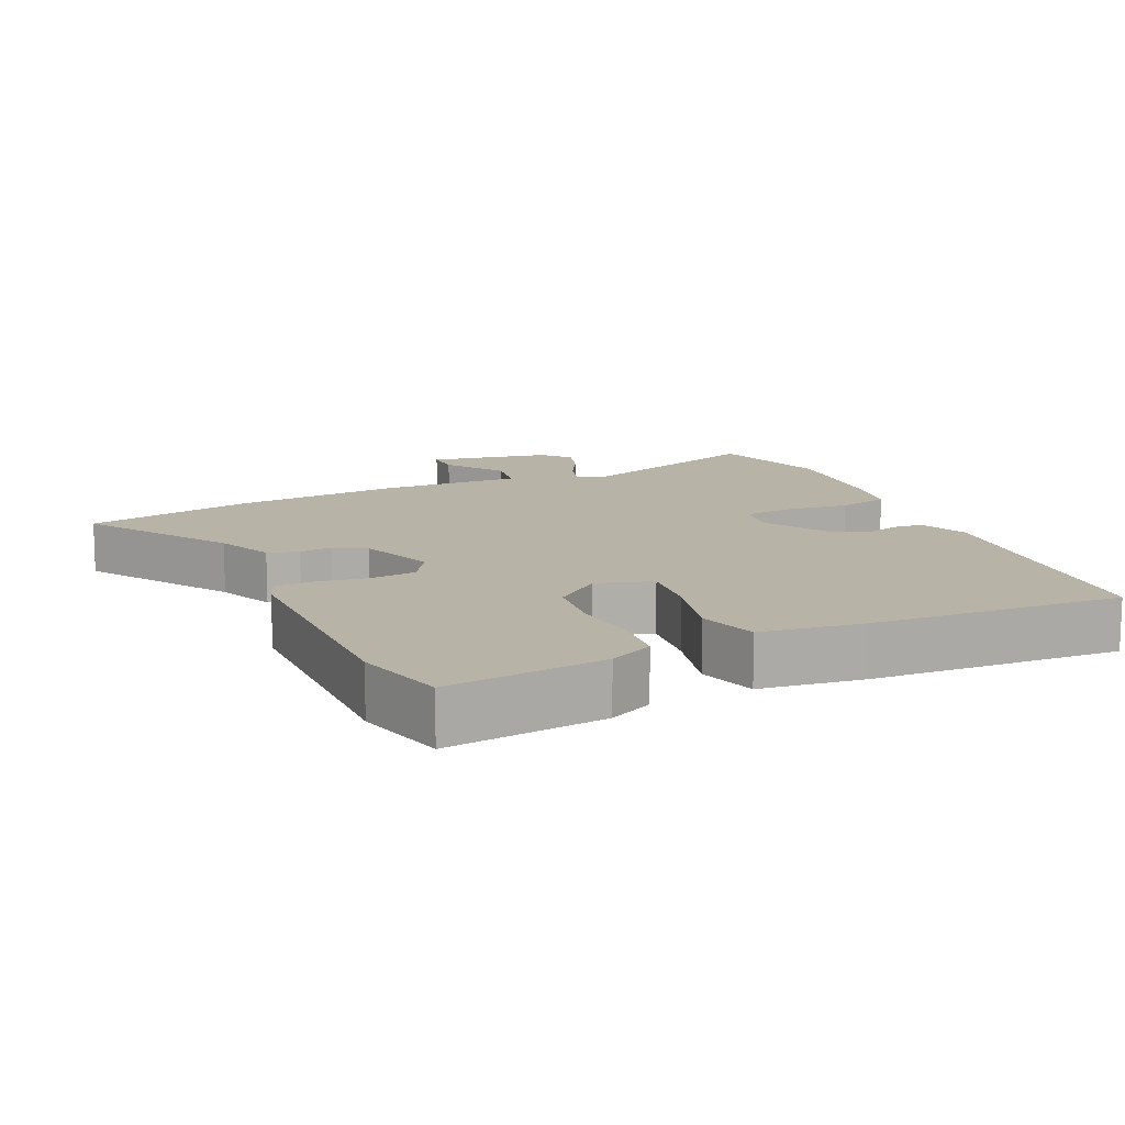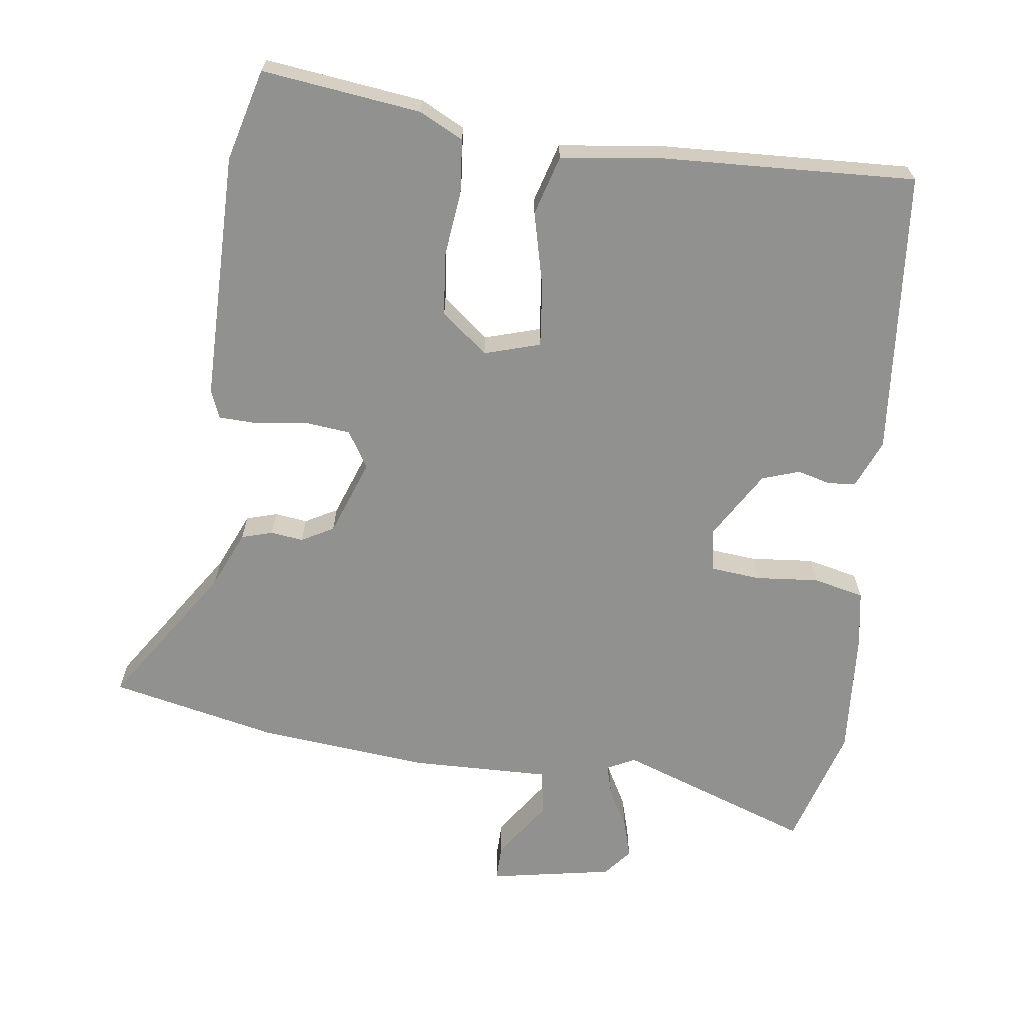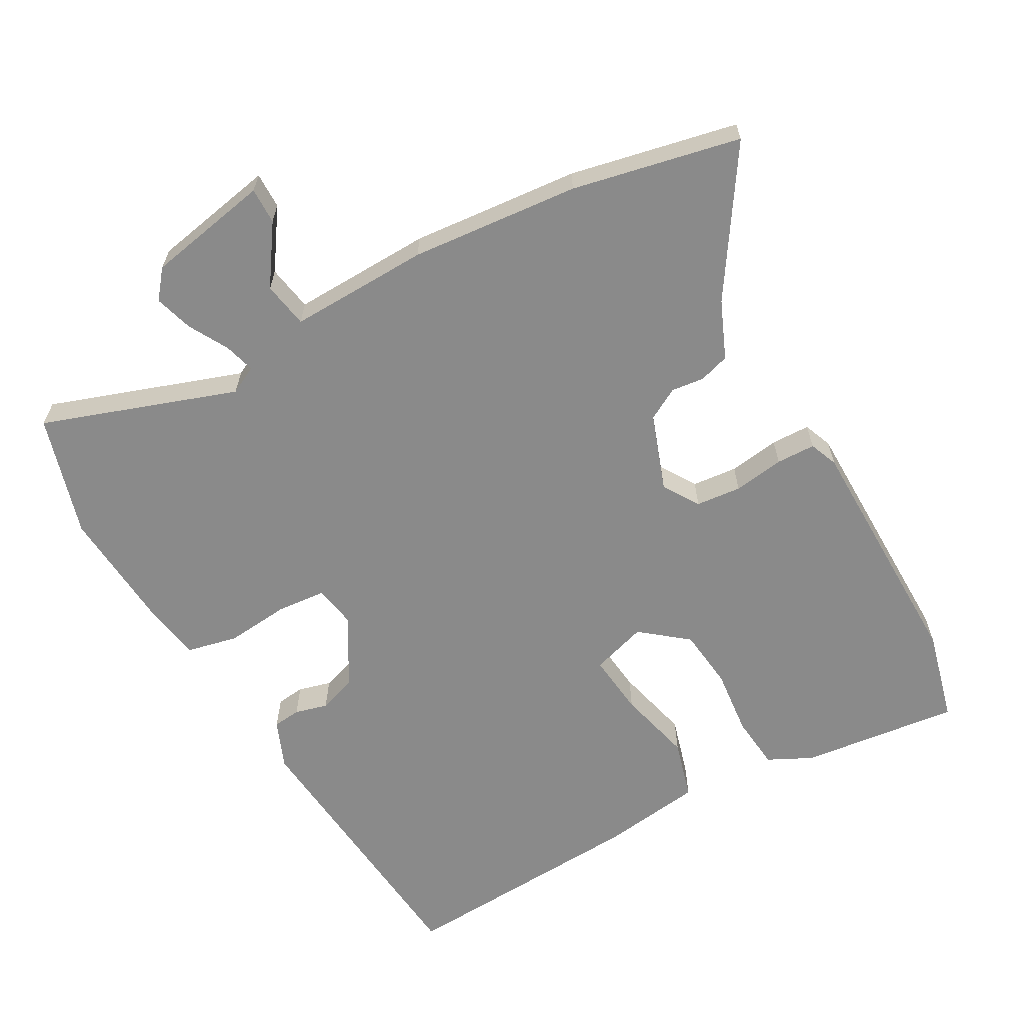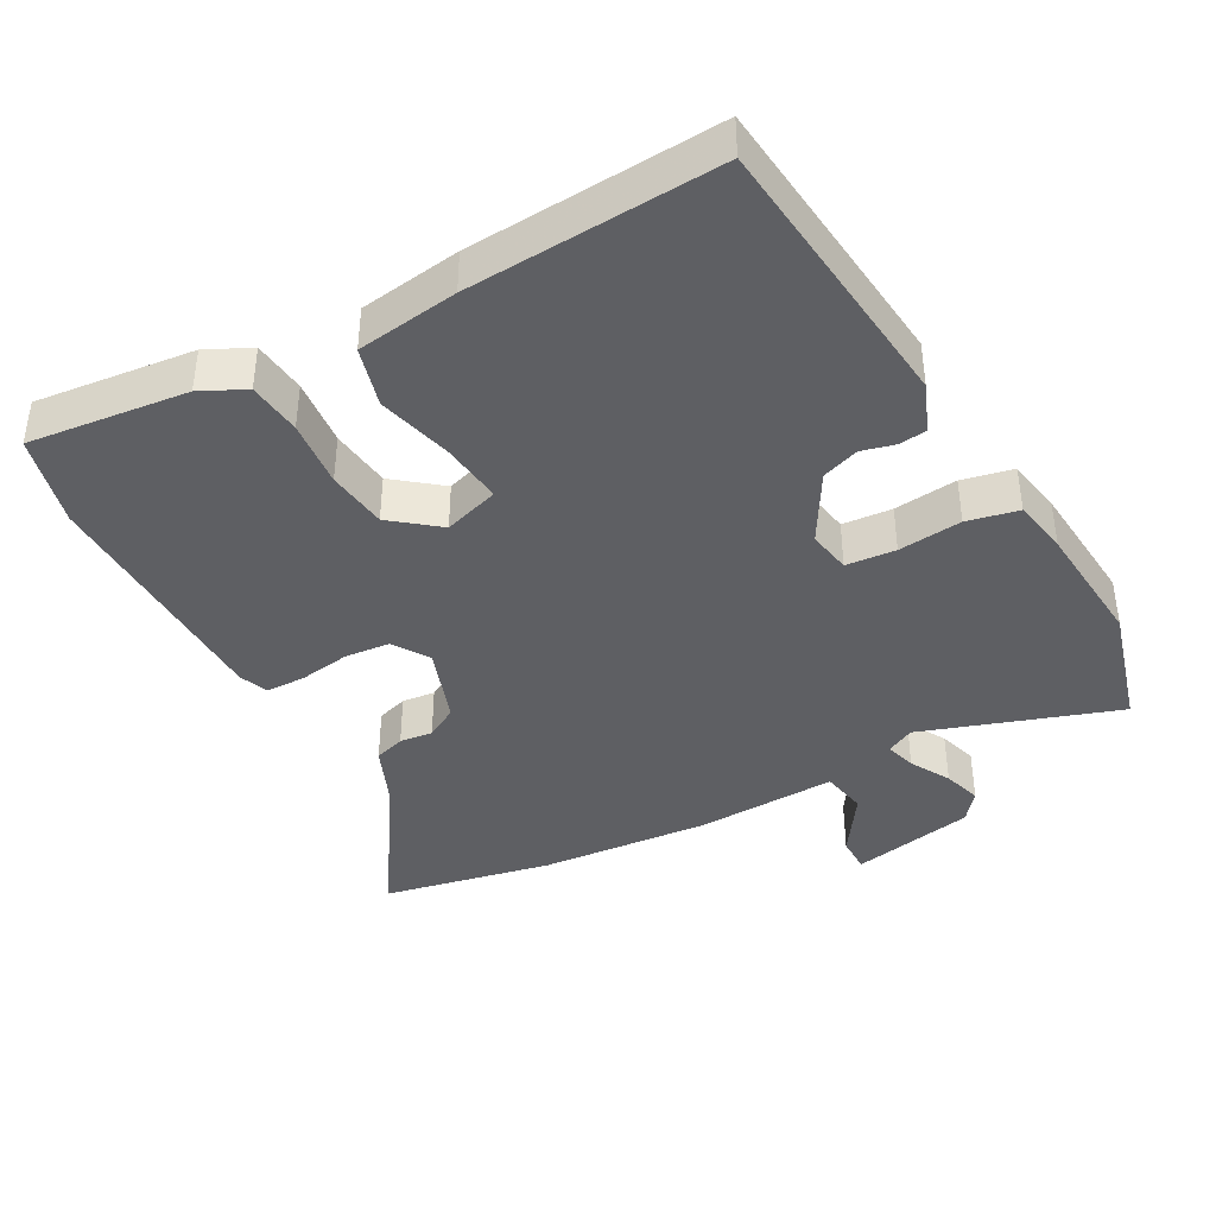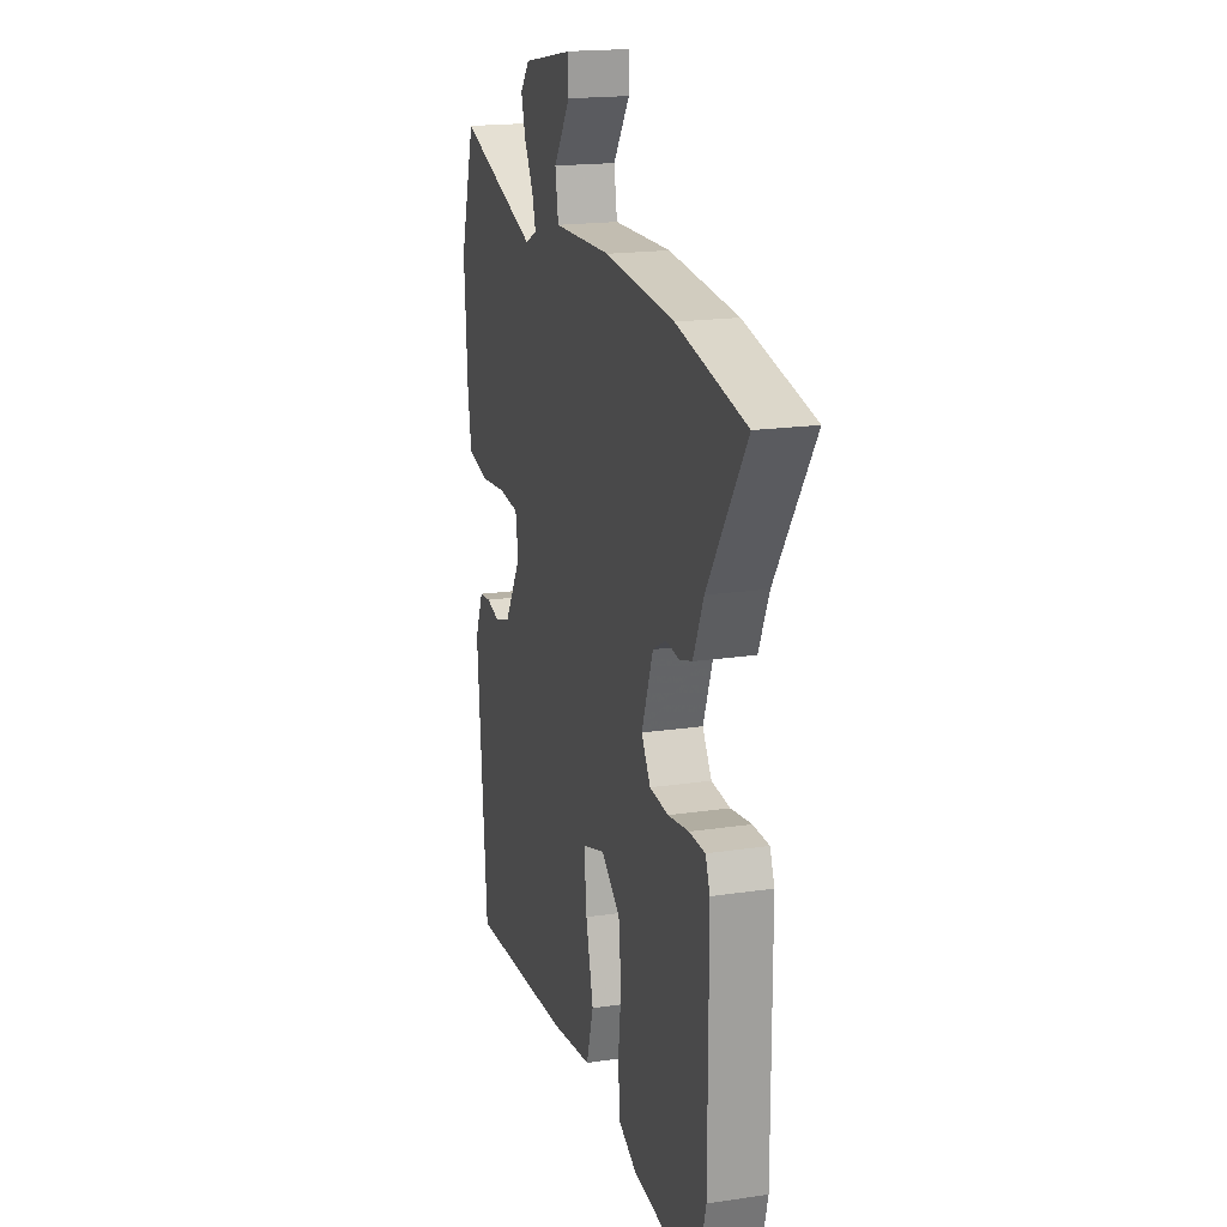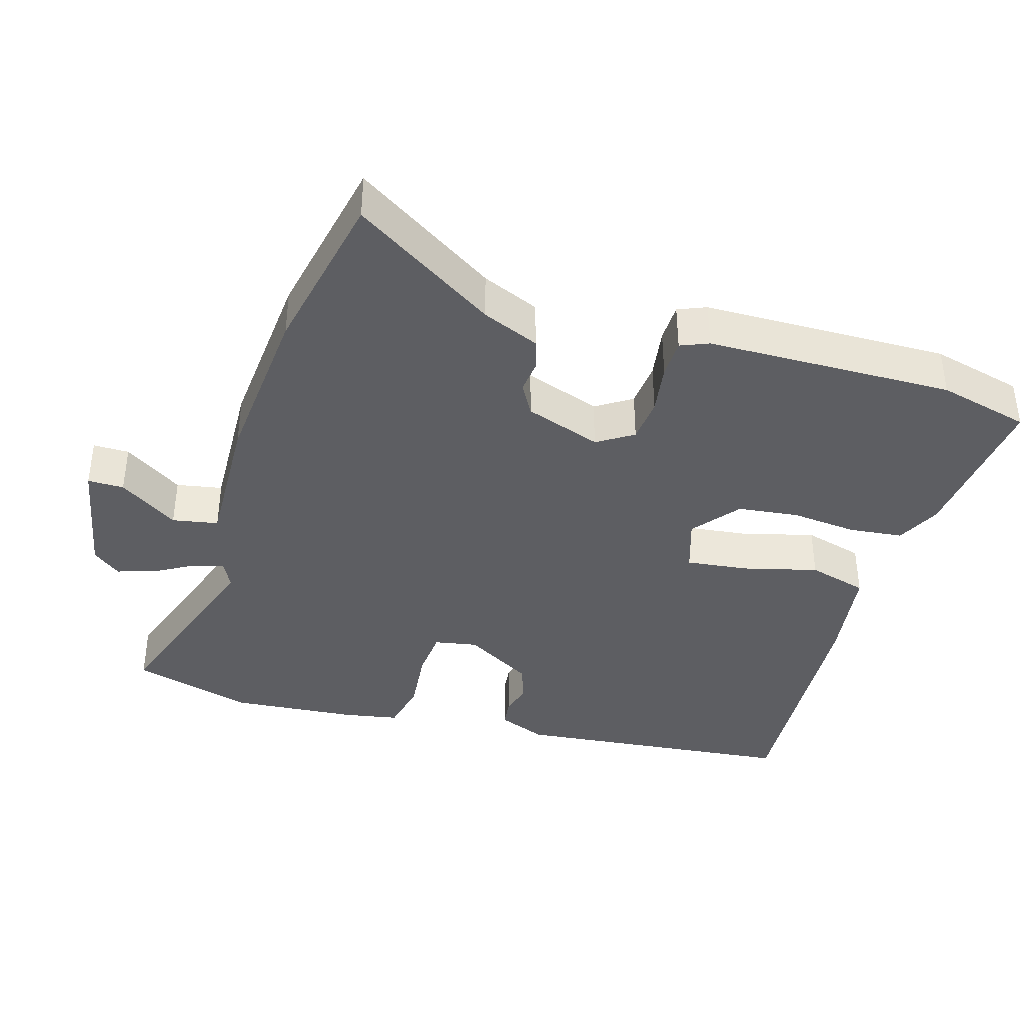
<metadata>
{"format":"obj","ext":"obj","renderer":"f3d","projection":"perspective","resolution":1024,"background":"white","views":[{"elev":12.9,"azim":156.0,"up":"+Y"},{"elev":-66.0,"azim":172.6,"up":"+Y"},{"elev":-63.5,"azim":29.7,"up":"+Y"},{"elev":-40.7,"azim":-150.4,"up":"+Y"},{"elev":18.1,"azim":73.7,"up":"+Z"},{"elev":-39.1,"azim":74.4,"up":"+Y"}]}
</metadata>
<code>
v -0.447 0.07 -0.498
v -0.482 0.07 -0.091
v -0.453 0.07 -0.022
v -0.413 0.07 -0.018
v -0.366 0.07 -0.031
v -0.312 0.07 -0.013
v -0.253 0.07 0.084
v -0.263 0.07 0.146
v -0.334 0.07 0.153
v -0.425 0.07 0.145
v -0.498 0.07 0.162
v -0.511 0.07 0.242
v -0.523 0.07 0.423
v -0.471 0.07 0.597
v -0.194 0.07 0.498
v -0.154 0.07 0.518
v -0.166 0.07 0.562
v -0.197 0.07 0.619
v -0.213 0.07 0.674
v -0.18 0.07 0.714
v -0.003 0.07 0.746
v -0.004 0.07 0.694
v -0.062 0.07 0.61
v -0.051 0.07 0.544
v 0.15 0.07 0.548
v 0.392 0.07 0.524
v 0.632 0.07 0.471
v 0.497 0.07 0.268
v 0.461 0.07 0.186
v 0.417 0.07 0.173
v 0.37 0.07 0.179
v 0.324 0.07 0.154
v 0.284 0.07 0.045
v 0.316 0.07 -0.007
v 0.381 0.07 -0.014
v 0.454 0.07 -0.004
v 0.51 0.07 -0.006
v 0.526 0.07 -0.047
v 0.526 0.07 -0.402
v 0.491 0.07 -0.533
v 0.264 0.07 -0.504
v 0.201 0.07 -0.472
v 0.194 0.07 -0.395
v 0.205 0.07 -0.299
v 0.196 0.07 -0.212
v 0.13 0.07 -0.158
v 0.05 0.07 -0.182
v 0.059 0.07 -0.271
v 0.085 0.07 -0.379
v 0.06 0.07 -0.464
v -0.086 0.07 -0.482
v -0.447 0 -0.498
v -0.482 0 -0.091
v -0.453 0 -0.022
v -0.413 0 -0.018
v -0.366 0 -0.031
v -0.312 0 -0.013
v -0.253 0 0.084
v -0.263 0 0.146
v -0.334 0 0.153
v -0.425 0 0.145
v -0.498 0 0.162
v -0.511 0 0.242
v -0.523 0 0.423
v -0.471 0 0.597
v -0.194 0 0.498
v -0.154 0 0.518
v -0.166 0 0.562
v -0.197 0 0.619
v -0.213 0 0.674
v -0.18 0 0.714
v -0.003 0 0.746
v -0.004 0 0.694
v -0.062 0 0.61
v -0.051 0 0.544
v 0.15 0 0.548
v 0.392 0 0.524
v 0.632 0 0.471
v 0.497 0 0.268
v 0.461 0 0.186
v 0.417 0 0.173
v 0.37 0 0.179
v 0.324 0 0.154
v 0.284 0 0.045
v 0.316 0 -0.007
v 0.381 0 -0.014
v 0.454 0 -0.004
v 0.51 0 -0.006
v 0.526 0 -0.047
v 0.526 0 -0.402
v 0.491 0 -0.533
v 0.264 0 -0.504
v 0.201 0 -0.472
v 0.194 0 -0.395
v 0.205 0 -0.299
v 0.196 0 -0.212
v 0.13 0 -0.158
v 0.05 0 -0.182
v 0.059 0 -0.271
v 0.085 0 -0.379
v 0.06 0 -0.464
v -0.086 0 -0.482
f 48 49 50 51
f 47 48 51 1
f 41 42 43 44
f 41 44 45
f 40 41 45
f 39 40 45
f 38 39 45 46
f 35 36 37 38
f 34 35 38 46
f 28 29 30 31
f 28 31 32
f 27 28 32
f 24 25 26 27
f 24 27 32
f 20 21 22 23
f 20 23 24
f 17 18 19 20
f 16 17 20 24
f 15 16 24 32
f 9 10 11 12
f 8 9 12 13
f 2 3 4 5
f 47 1 2 5
f 47 5 6
f 33 34 46 47
f 33 47 6 7
f 32 33 7 8
f 14 15 32
f 8 13 14 32
f 102 101 100 99
f 52 102 99 98
f 95 94 93 92
f 96 95 92
f 96 92 91
f 96 91 90
f 97 96 90 89
f 89 88 87 86
f 97 89 86 85
f 82 81 80 79
f 83 82 79
f 83 79 78
f 78 77 76 75
f 83 78 75
f 74 73 72 71
f 75 74 71
f 71 70 69 68
f 75 71 68 67
f 83 75 67 66
f 63 62 61 60
f 64 63 60 59
f 56 55 54 53
f 56 53 52 98
f 57 56 98
f 98 97 85 84
f 58 57 98 84
f 59 58 84 83
f 83 66 65
f 83 65 64 59
f 1 52 53 2
f 2 53 54 3
f 3 54 55 4
f 4 55 56 5
f 5 56 57 6
f 6 57 58 7
f 7 58 59 8
f 8 59 60 9
f 9 60 61 10
f 10 61 62 11
f 11 62 63 12
f 12 63 64 13
f 13 64 65 14
f 14 65 66 15
f 15 66 67 16
f 16 67 68 17
f 17 68 69 18
f 18 69 70 19
f 19 70 71 20
f 20 71 72 21
f 21 72 73 22
f 22 73 74 23
f 23 74 75 24
f 24 75 76 25
f 25 76 77 26
f 26 77 78 27
f 27 78 79 28
f 28 79 80 29
f 29 80 81 30
f 30 81 82 31
f 31 82 83 32
f 32 83 84 33
f 33 84 85 34
f 34 85 86 35
f 35 86 87 36
f 36 87 88 37
f 37 88 89 38
f 38 89 90 39
f 39 90 91 40
f 40 91 92 41
f 41 92 93 42
f 42 93 94 43
f 43 94 95 44
f 44 95 96 45
f 45 96 97 46
f 46 97 98 47
f 47 98 99 48
f 48 99 100 49
f 49 100 101 50
f 50 101 102 51
f 51 102 52 1

</code>
